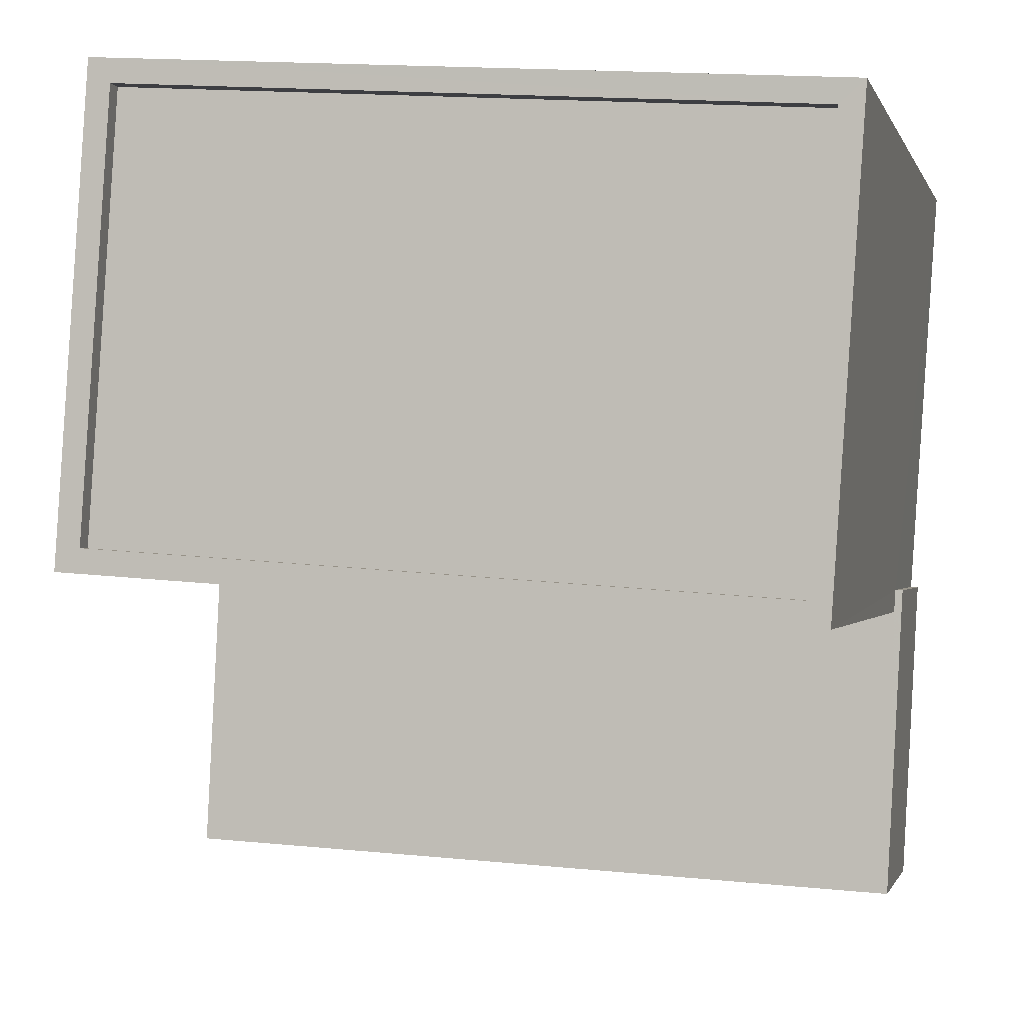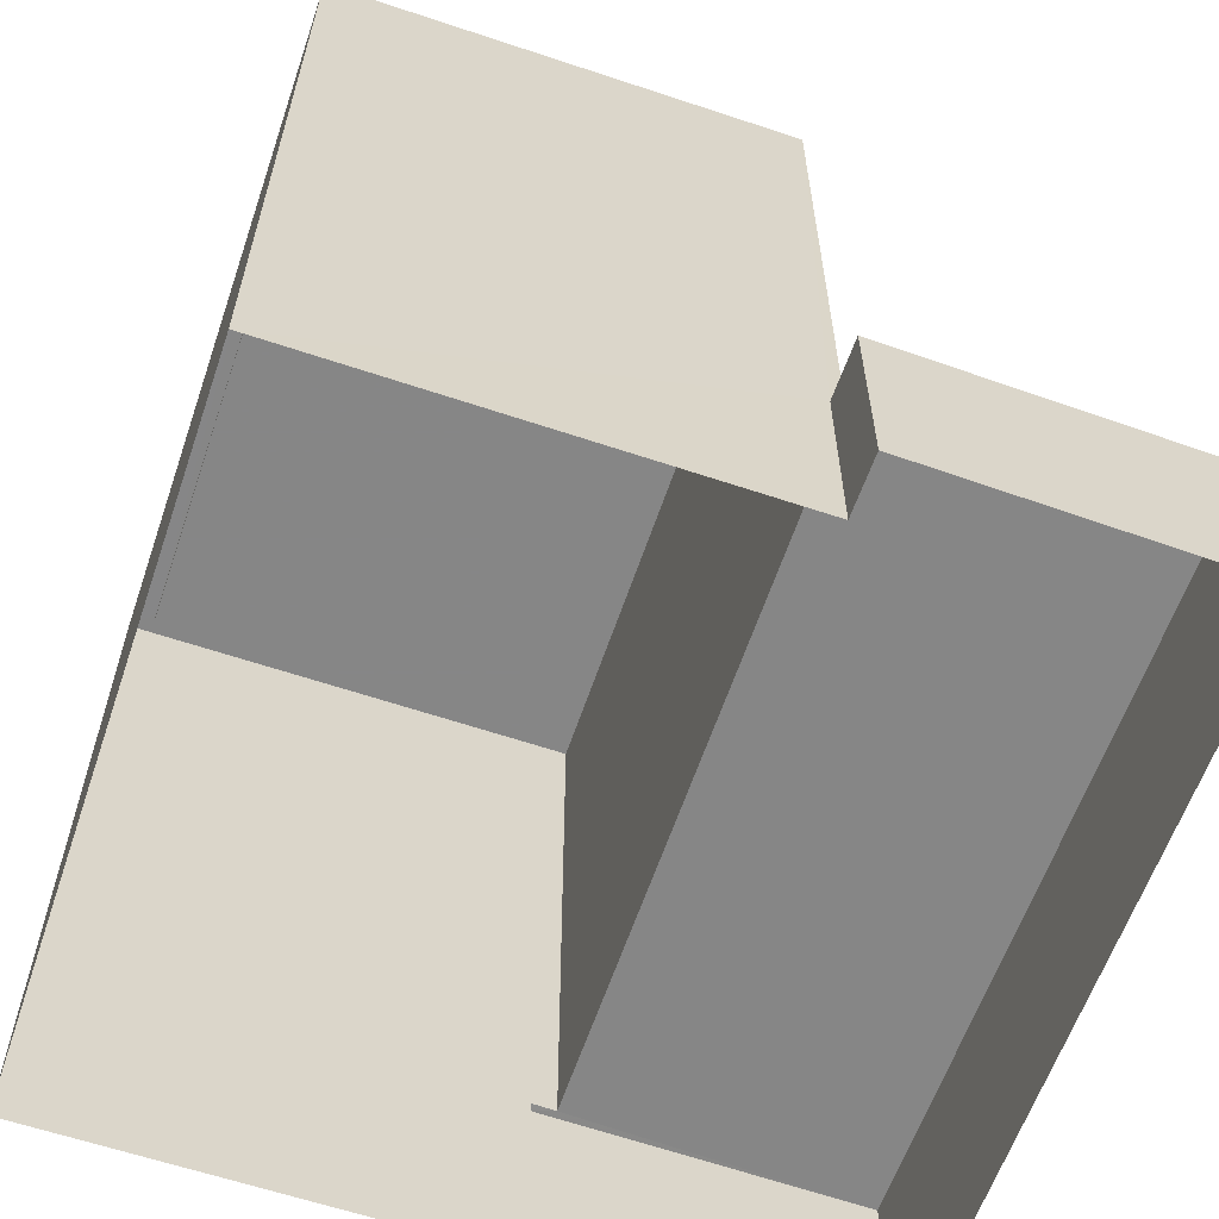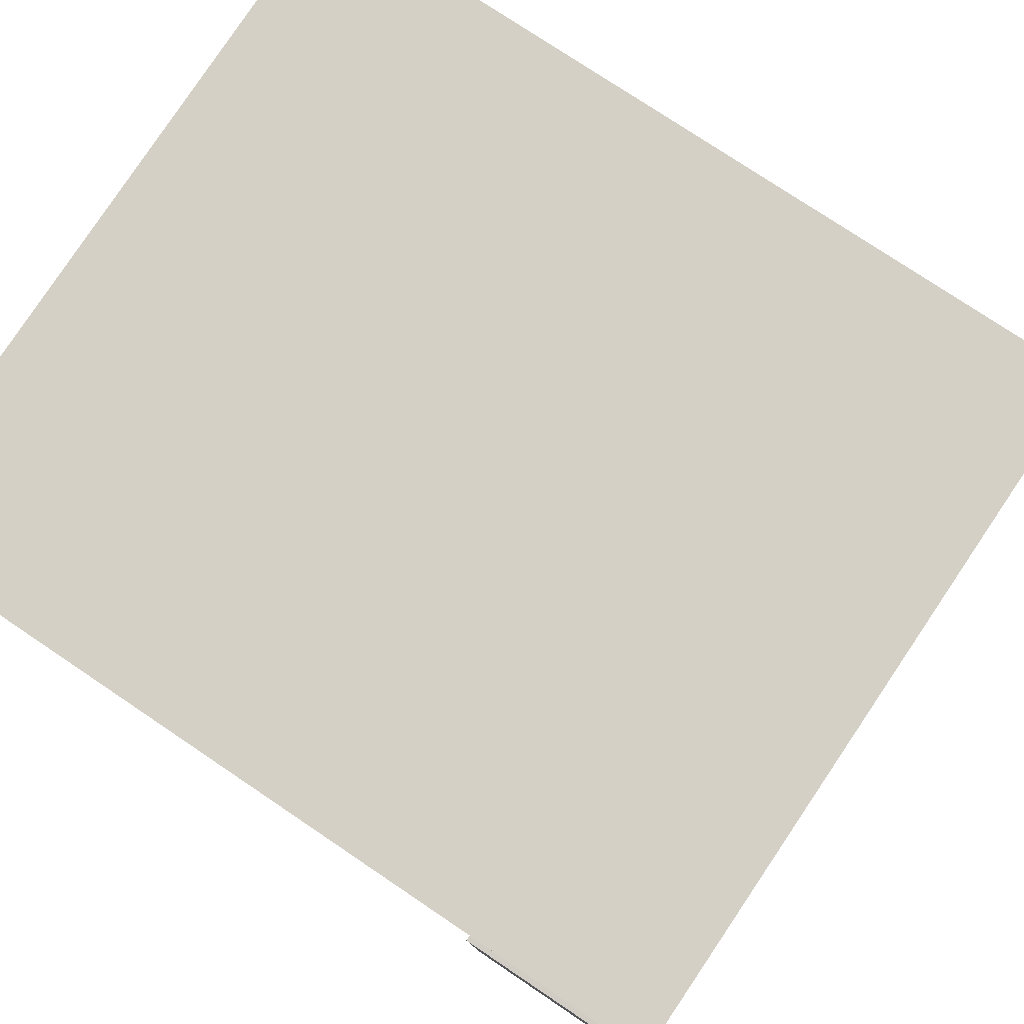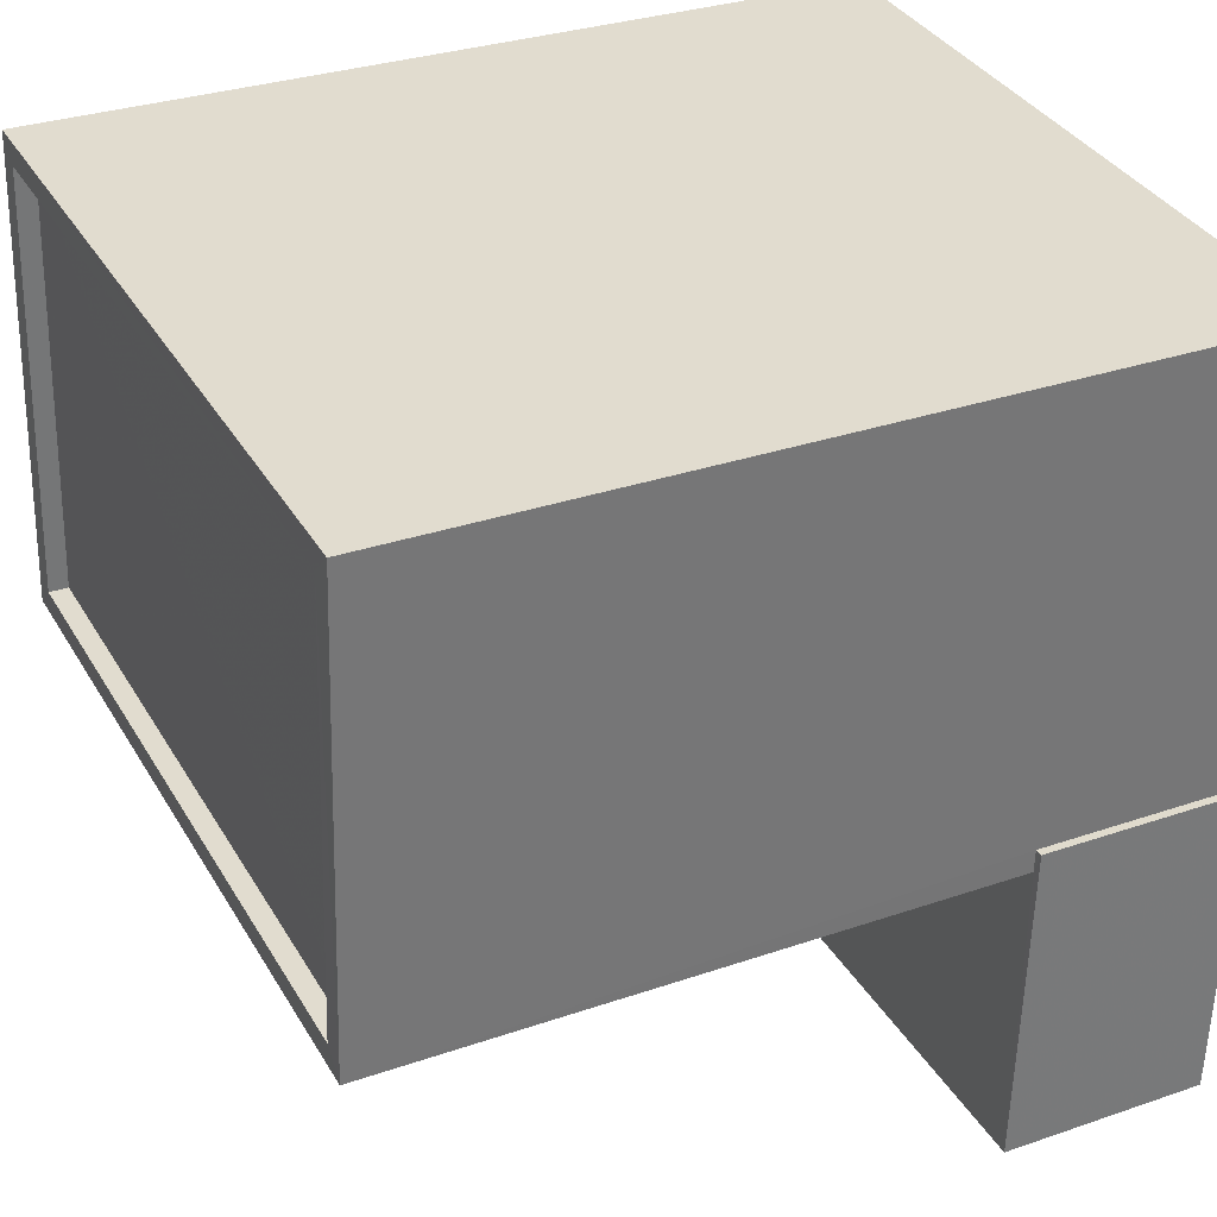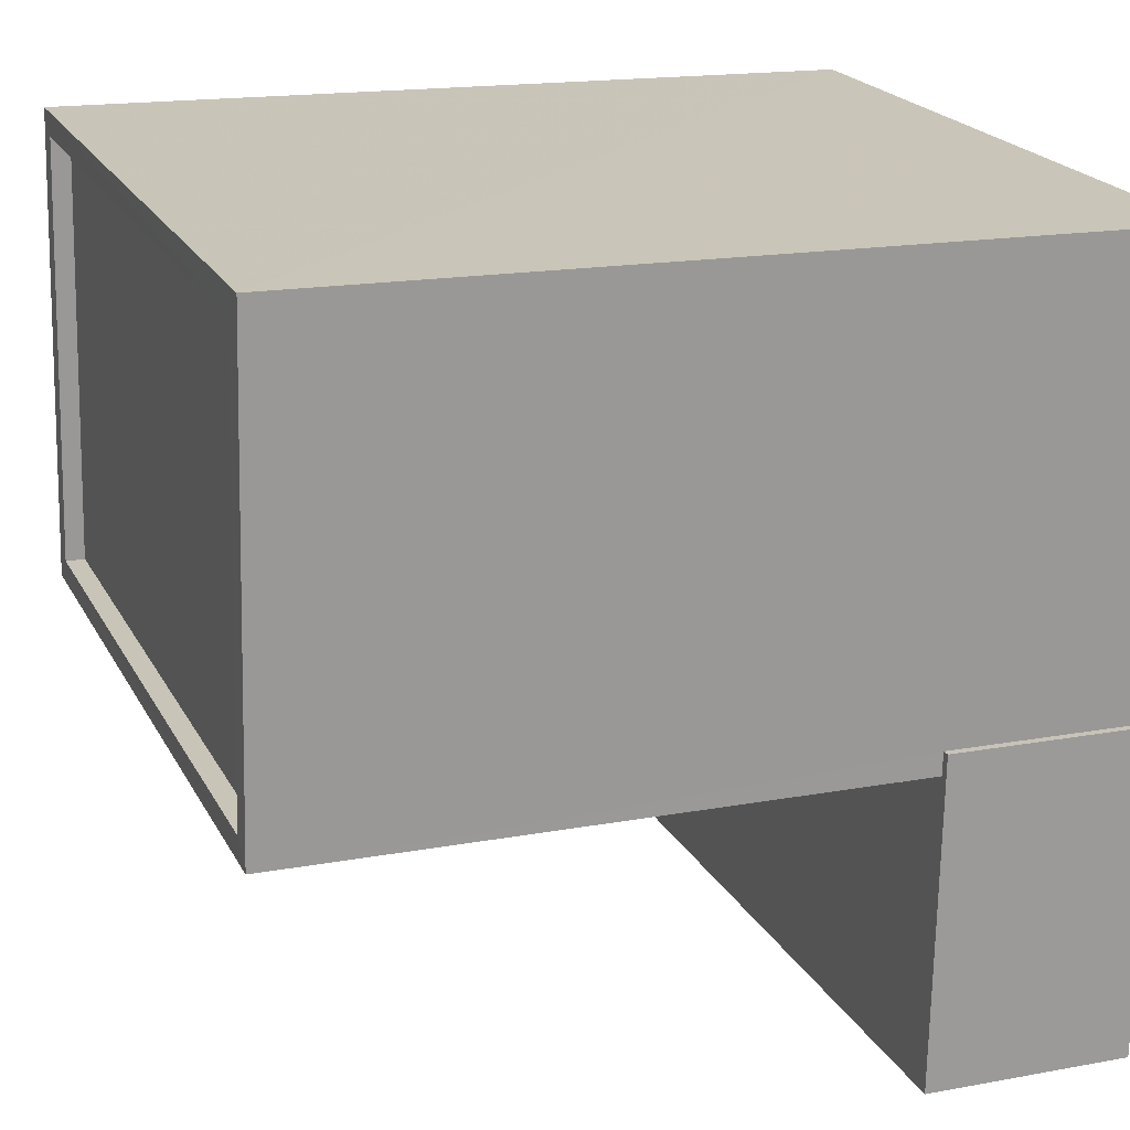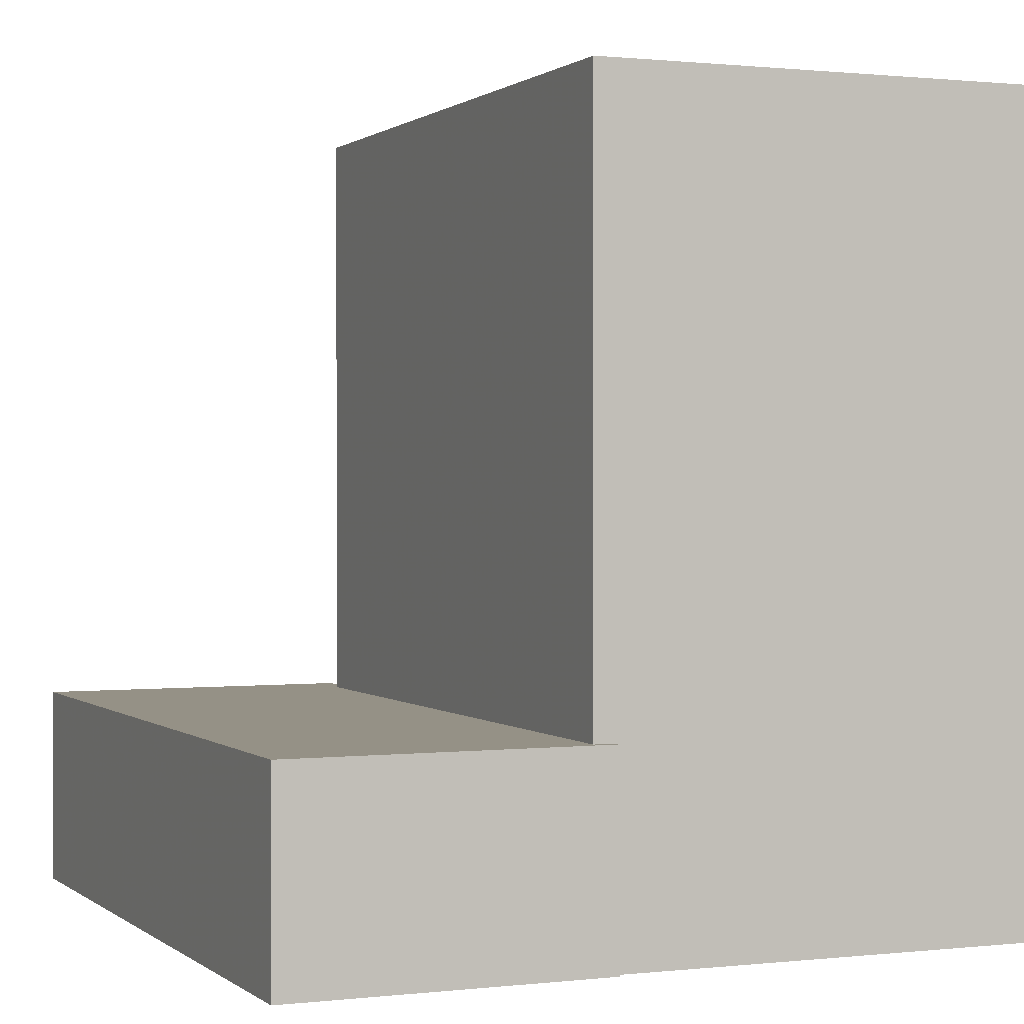
<metadata>
{"format":"obj","ext":"obj","renderer":"f3d","projection":"perspective","resolution":1024,"background":"white","views":[{"elev":-0.7,"azim":13.2,"up":"+Y"},{"elev":-62.2,"azim":-112.6,"up":"+Z"},{"elev":76.0,"azim":124.0,"up":"+Y"},{"elev":30.6,"azim":63.5,"up":"+Y"},{"elev":16.5,"azim":69.2,"up":"+Y"},{"elev":0.7,"azim":63.6,"up":"+Z"}]}
</metadata>
<code>
v -8.915e+04 -9.92e+04 7.492
v -8.915e+04 -9.92e+04 7.492
v -8.916e+04 -9.92e+04 7.492
v -8.916e+04 -9.92e+04 7.492
v -8.916e+04 -9.92e+04 7.492
v -8.916e+04 -9.921e+04 7.492
v -8.915e+04 -9.92e+04 7.492
v -8.915e+04 -9.921e+04 7.492
v -8.916e+04 -9.92e+04 17.95
v -8.916e+04 -9.92e+04 17.95
v -8.915e+04 -9.92e+04 17.95
v -8.915e+04 -9.92e+04 17.95
v -8.915e+04 -9.92e+04 10.2
v -8.915e+04 -9.921e+04 10.2
v -8.915e+04 -9.921e+04 10.2
v -8.916e+04 -9.92e+04 10.2
v -8.916e+04 -9.921e+04 10.2
v -8.916e+04 -9.92e+04 10.2
v -8.916e+04 -9.92e+04 10.2
v -8.915e+04 -9.92e+04 10.2
v -8.915e+04 -9.92e+04 18.2
v -8.915e+04 -9.92e+04 18.2
v -8.916e+04 -9.92e+04 18.2
v -8.916e+04 -9.92e+04 18.2
v -8.916e+04 -9.92e+04 18.2
v -8.916e+04 -9.92e+04 18.2
v -8.915e+04 -9.921e+04 18.2
v -8.915e+04 -9.92e+04 18.2
f 1 2 3
f 4 5 6
f 3 2 5
f 2 7 8
f 6 5 8
f 5 2 8
f 9 10 11
f 12 9 11
f 13 14 15
f 15 16 17
f 16 18 17
f 19 18 16
f 13 20 14
f 14 16 15
f 21 22 23
f 24 21 23
f 23 25 26
f 27 22 21
f 27 26 25
f 23 26 24
f 28 27 21
f 26 27 28
f 19 4 18
f 19 5 4
f 2 13 7
f 2 20 13
f 21 9 12
f 21 24 9
f 22 1 3
f 23 22 3
f 15 6 8
f 15 17 6
f 26 10 9
f 24 26 9
f 28 12 11
f 28 21 12
f 27 20 22
f 22 20 1
f 27 14 20
f 1 20 2
f 7 15 8
f 7 13 15
f 18 4 6
f 17 18 6
f 16 27 25
f 16 14 27
f 16 25 19
f 5 19 3
f 3 19 23
f 19 25 23
f 28 11 10
f 26 28 10

</code>
